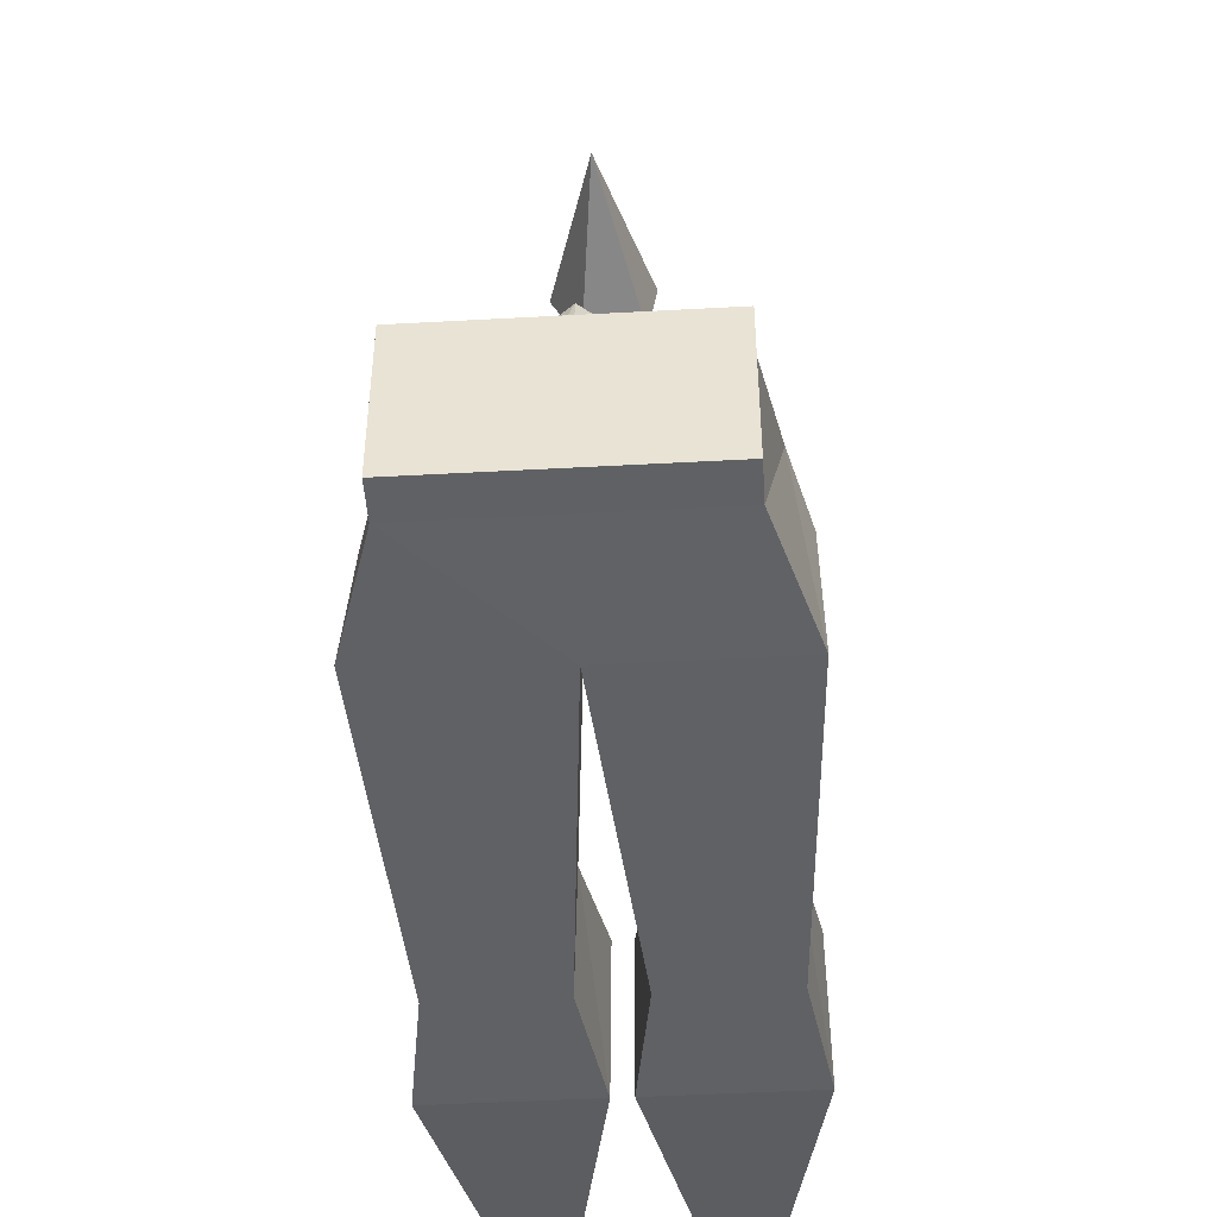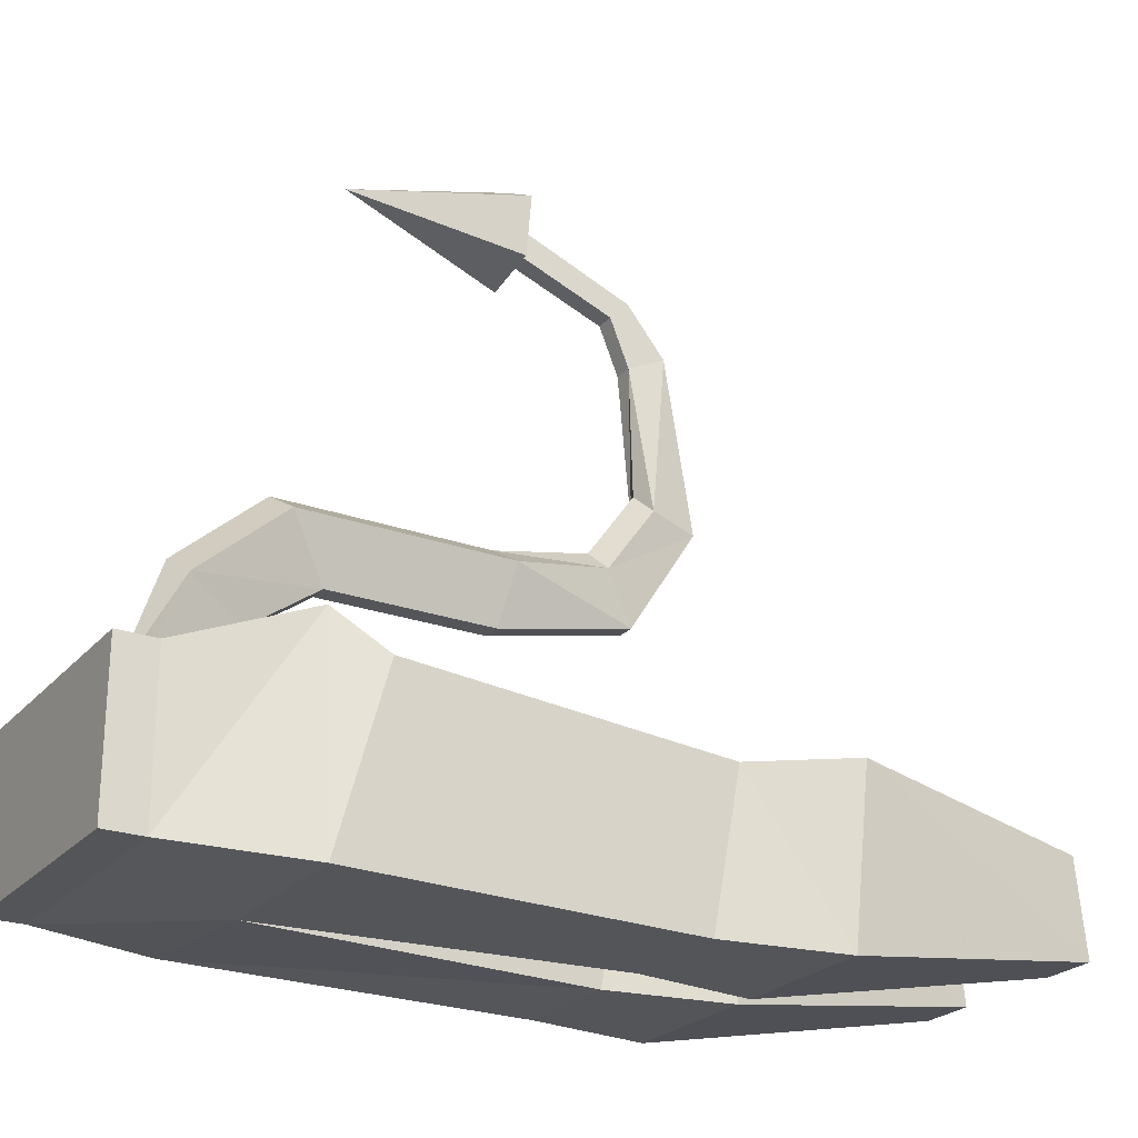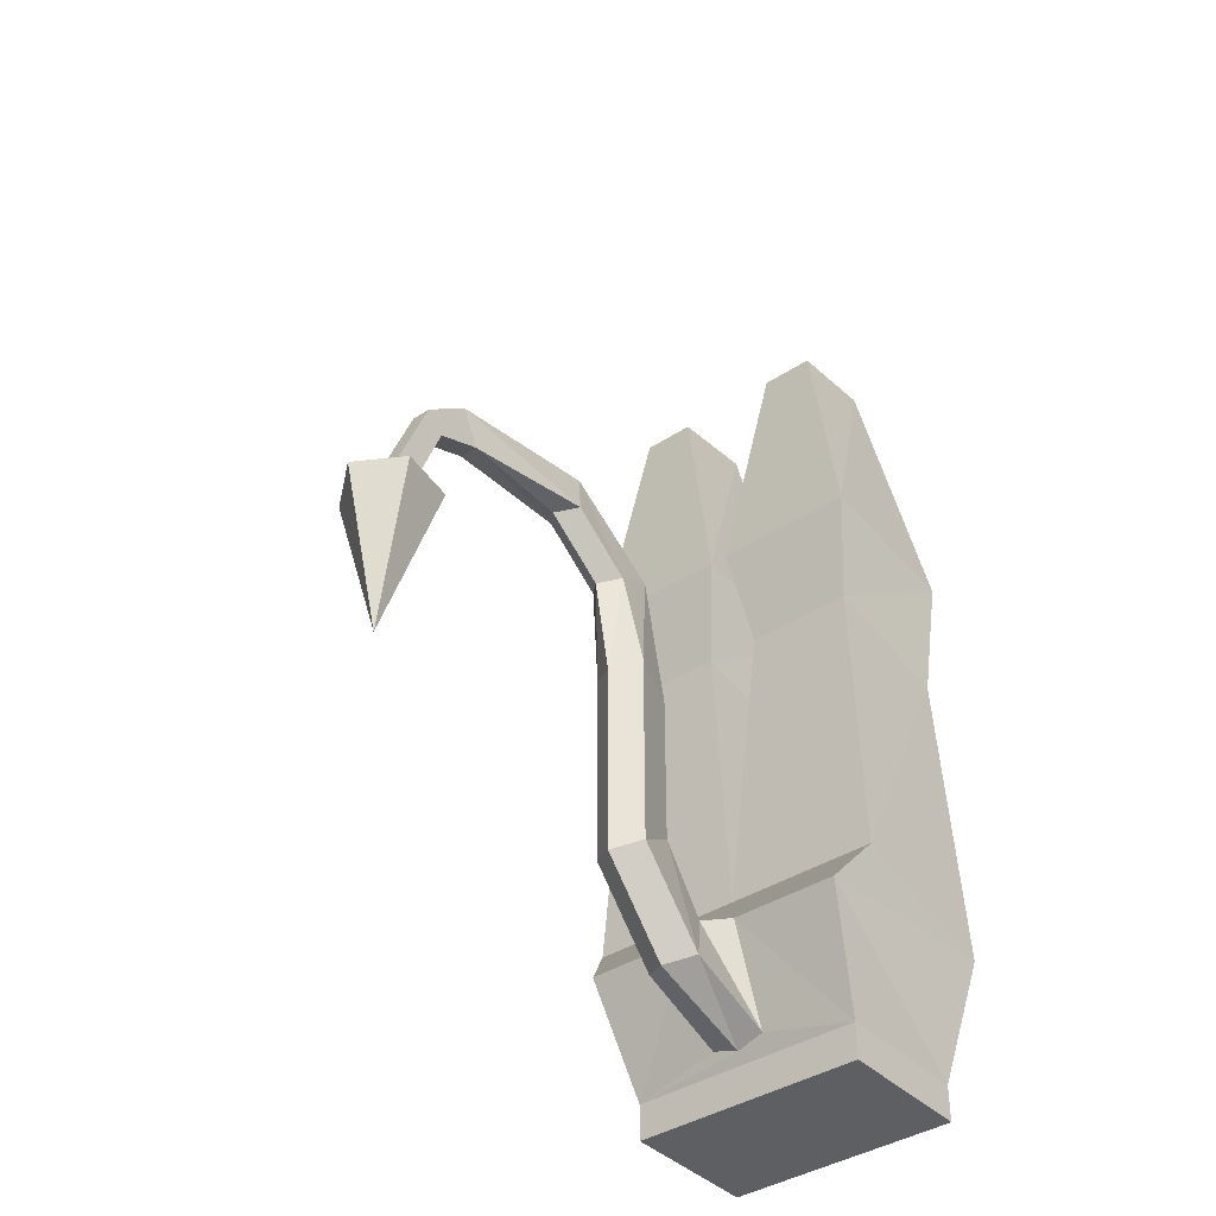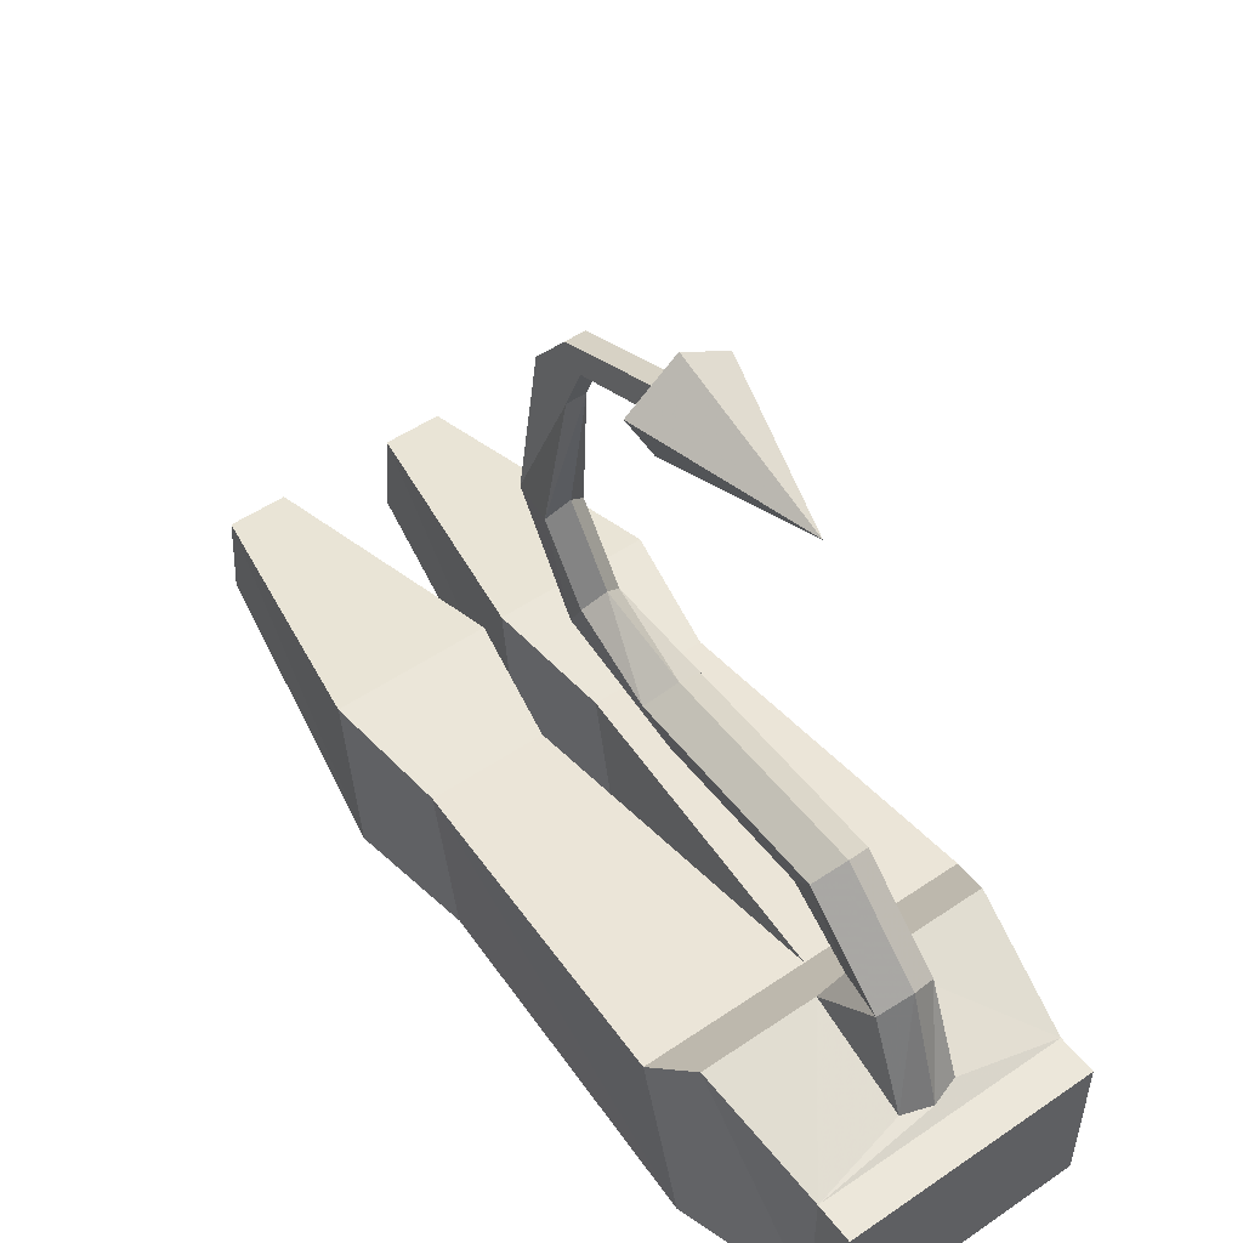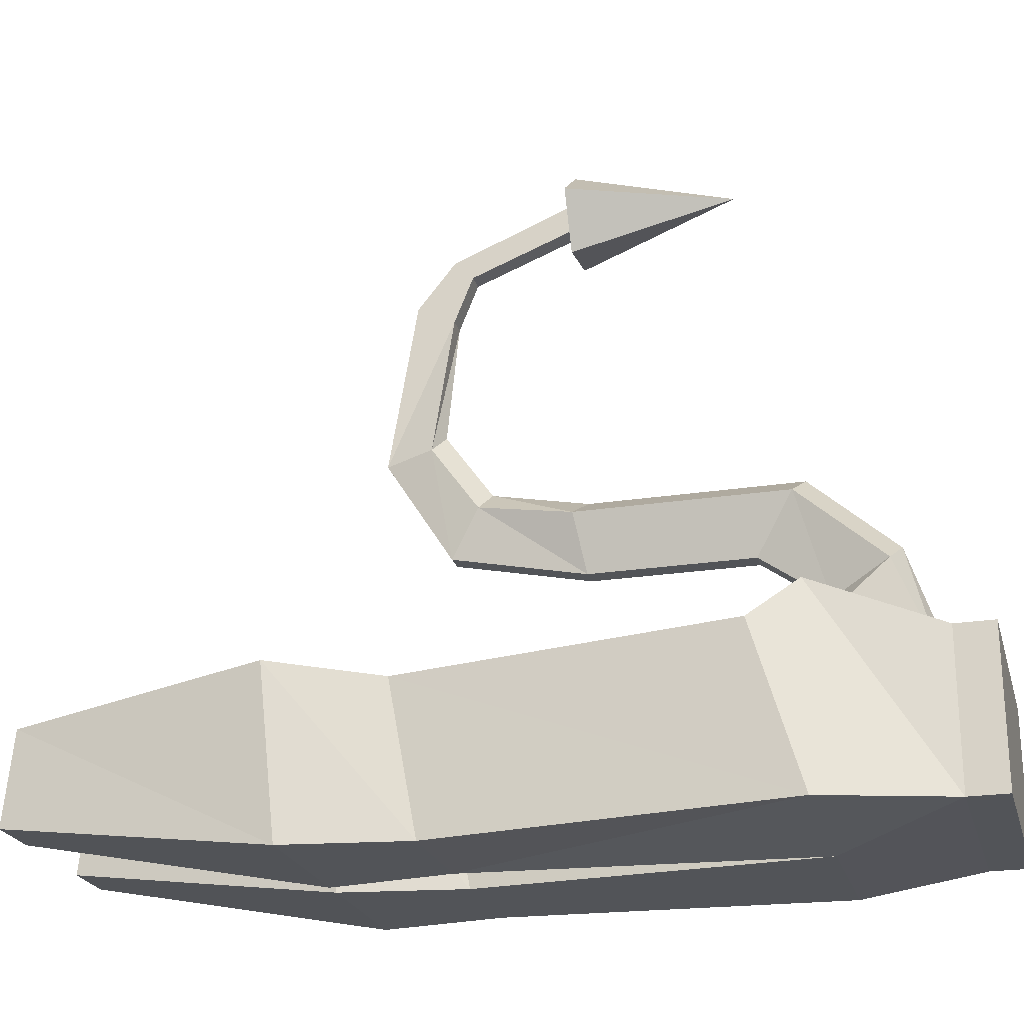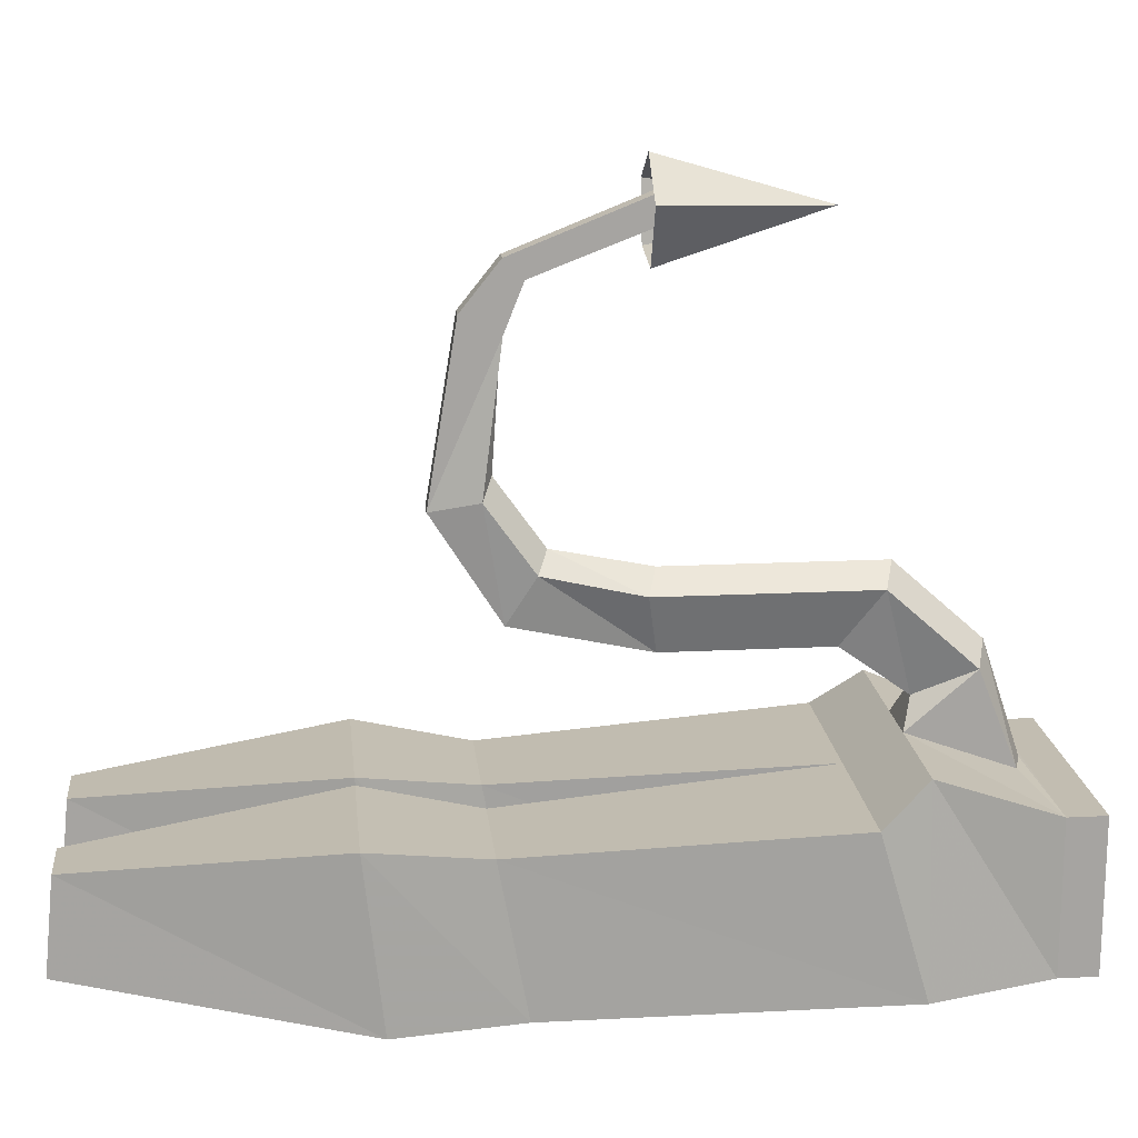
<metadata>
{"format":"obj","ext":"obj","renderer":"f3d","projection":"perspective","resolution":1024,"background":"white","views":[{"elev":-46.3,"azim":3.6,"up":"+Z"},{"elev":-24.3,"azim":59.5,"up":"+Z"},{"elev":-39.7,"azim":39.1,"up":"+Y"},{"elev":51.0,"azim":-36.5,"up":"+Z"},{"elev":-23.2,"azim":-75.2,"up":"+Z"},{"elev":16.9,"azim":-95.9,"up":"+Z"}]}
</metadata>
<code>
v -0.02344 -0.7422 0.2109
v -0.007812 -0.7109 0.1641
v -0.007812 -0.7656 0.125
v -0.02344 -0.8125 0.1484
v 0 -0.75 0.2266
v 0 -0.5781 0.2266
v -0.02344 -0.5703 0.2109
v -0.007812 -0.5781 0.1641
v 0.007812 -0.7109 0.1641
v 0.007812 -0.7656 0.125
v 0.02344 -0.7578 0.1016
v -0.02344 -0.7578 0.1016
v -0.02344 -0.8438 0.07031
v 0 -0.8203 0.1641
v 0.02344 -0.7422 0.2109
v 0.02344 -0.5703 0.2109
v 0.01562 -0.4922 0.2266
v 0 -0.5 0.2422
v -0.01562 -0.4922 0.2266
v -0.007812 -0.4688 0.1875
v 0.007812 -0.5781 0.1641
v 0.02344 -0.8125 0.1484
v 0.02344 -0.8438 0.07031
v 0.1016 -0.8594 0.0625
v 0.1172 -0.7578 0.1016
v 0 -0.7188 0.07031
v -0.1172 -0.7578 0.1016
v -0.1016 -0.8594 0.0625
v 0 -0.8516 0.07031
v 0.007812 -0.4688 0.1875
v 0.007812 -0.4141 0.2734
v 0.01562 -0.4531 0.2812
v 0 -0.4609 0.2969
v -0.01562 -0.4531 0.2812
v -0.007812 -0.4141 0.2734
v 0.03906 -0.5703 0.5
v 0 -0.5703 0.5234
v 0 -0.7031 0.4844
v 0.03125 -0.5703 0.4531
v -0.01562 -0.5703 0.4453
v -0.03906 -0.5703 0.4922
v -0.007812 -0.5859 0.4766
v -0.007812 -0.5859 0.5
v -0.007812 -0.4688 0.4531
v -0.007812 -0.4844 0.4375
v 0.007812 -0.5859 0.4766
v 0.007812 -0.4844 0.4375
v 0.007812 -0.5859 0.5
v 0.007812 -0.4688 0.4531
v 0.007812 -0.4375 0.4141
v -0.007812 -0.4375 0.4141
v -0.007812 -0.4688 0.3984
v 0.007812 -0.4688 0.3984
v 0.1016 -0.8906 -0.0625
v 0.1016 -0.8906 0.0625
v -0.1016 -0.8906 0.0625
v -0.1016 -0.8906 -0.0625
v -0.1016 -0.8594 -0.0625
v 0.1016 -0.8594 -0.0625
v 0.1328 -0.7578 -0.07031
v 0.1328 -0.7188 0.07031
v 0.02344 -0.4531 0.05469
v 0 -0.7578 -0.07031
v -0.02344 -0.4766 -0.07031
v -0.02344 -0.4531 0.05469
v -0.1172 -0.4531 0.05469
v -0.1328 -0.7188 0.07031
v -0.1328 -0.7578 -0.0625
v 0.1328 -0.3594 0.07031
v 0.09375 -0.1484 0.04688
v 0.04688 -0.1484 0.04688
v 0.007812 -0.3594 0.07031
v 0.1172 -0.4531 0.05469
v 0.1328 -0.375 -0.07031
v 0.09375 -0.1406 -0.03125
v 0.007812 -0.375 -0.07031
v 0.04688 -0.1406 -0.03125
v 0.02344 -0.4766 -0.07031
v 0.1172 -0.4766 -0.07031
v -0.007812 -0.3594 0.07031
v -0.04688 -0.1484 0.04688
v -0.09375 -0.1484 0.04688
v -0.1328 -0.3594 0.07031
v -0.007812 -0.375 -0.07031
v -0.04688 -0.1406 -0.03125
v -0.1328 -0.375 -0.07031
v -0.09375 -0.1406 -0.03125
v -0.1172 -0.4766 -0.07031
f 1 2 3
f 1 3 4
f 1 7 2
f 2 7 8
f 3 12 4
f 4 12 13
f 7 19 8
f 8 19 20
f 8 20 21
f 9 21 15
f 9 15 22
f 9 22 10
f 10 22 23
f 10 23 11
f 21 16 15
f 16 21 30
f 16 30 17
f 17 30 31
f 17 31 32
f 19 34 20
f 20 34 35
f 20 30 21
f 48 47 49
f 43 49 44
f 44 51 45
f 45 51 52
f 47 53 49
f 49 53 50
f 50 53 32
f 50 32 31
f 51 35 52
f 52 35 34
f 1 4 5
f 1 5 6
f 1 6 7
f 2 8 9
f 2 9 10
f 2 10 3
f 3 10 11
f 3 11 12
f 4 13 14
f 4 14 5
f 5 14 15
f 5 15 16
f 5 16 6
f 6 16 17
f 6 17 18
f 6 18 7
f 7 18 19
f 8 21 9
f 13 29 14
f 14 29 22
f 14 22 15
f 17 32 18
f 18 32 33
f 18 33 19
f 19 33 34
f 20 35 30
f 42 43 44
f 42 44 45
f 42 45 46
f 46 45 47
f 46 47 48
f 48 49 43
f 44 49 50
f 44 50 51
f 45 52 47
f 47 52 53
f 50 31 51
f 51 31 35
f 52 34 53
f 53 34 33
f 53 33 32
f 35 31 30
f 29 23 22
f 11 23 24
f 11 24 25
f 11 25 26
f 11 26 12
f 12 26 27
f 12 27 28
f 12 28 13
f 13 28 29
f 24 59 25
f 25 59 60
f 25 60 61
f 25 61 26
f 26 61 62
f 26 62 63
f 26 63 64
f 26 64 65
f 26 65 66
f 26 66 67
f 26 67 27
f 27 67 68
f 27 68 58
f 27 58 28
f 28 24 23
f 28 23 29
f 69 70 71
f 69 71 72
f 69 72 73
f 69 73 74
f 69 74 75
f 69 75 70
f 75 74 76
f 75 76 77
f 77 76 71
f 71 76 72
f 72 76 78
f 72 78 62
f 72 62 73
f 73 62 61
f 73 61 79
f 73 79 74
f 74 79 78
f 74 78 76
f 79 60 63
f 79 63 78
f 78 63 62
f 79 61 60
f 80 81 82
f 80 82 83
f 80 83 65
f 80 65 84
f 80 84 85
f 80 85 81
f 85 84 86
f 85 86 87
f 87 86 82
f 82 86 83
f 83 86 88
f 83 88 66
f 83 66 65
f 84 64 88
f 84 88 86
f 84 65 64
f 64 63 68
f 64 68 88
f 88 68 66
f 66 68 67
f 63 60 59
f 63 59 58
f 63 58 68
f 36 37 38
f 36 38 39
f 39 38 40
f 40 38 41
f 41 38 37
f 54 24 55
f 54 55 56
f 54 56 57
f 54 57 58
f 54 58 59
f 54 59 24
f 28 58 57
f 28 57 56
f 28 56 55
f 28 55 24

</code>
